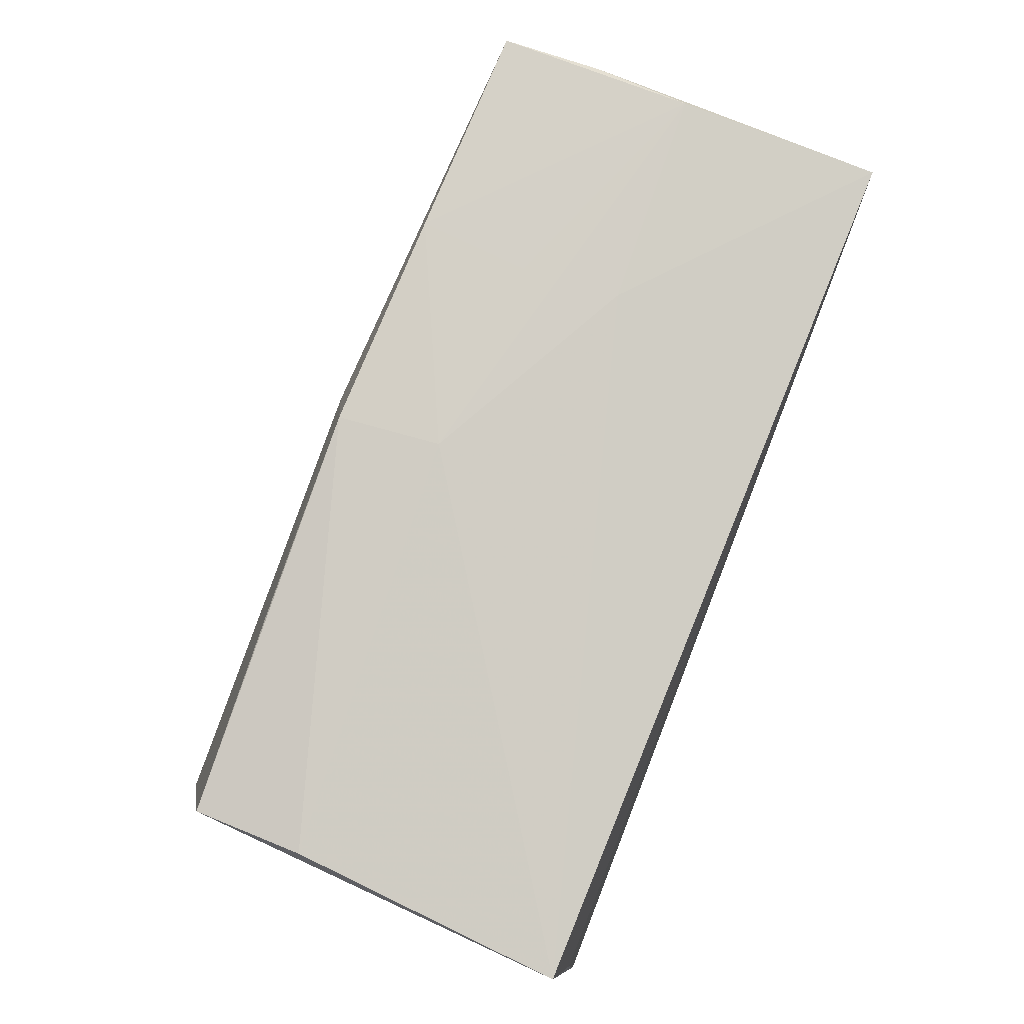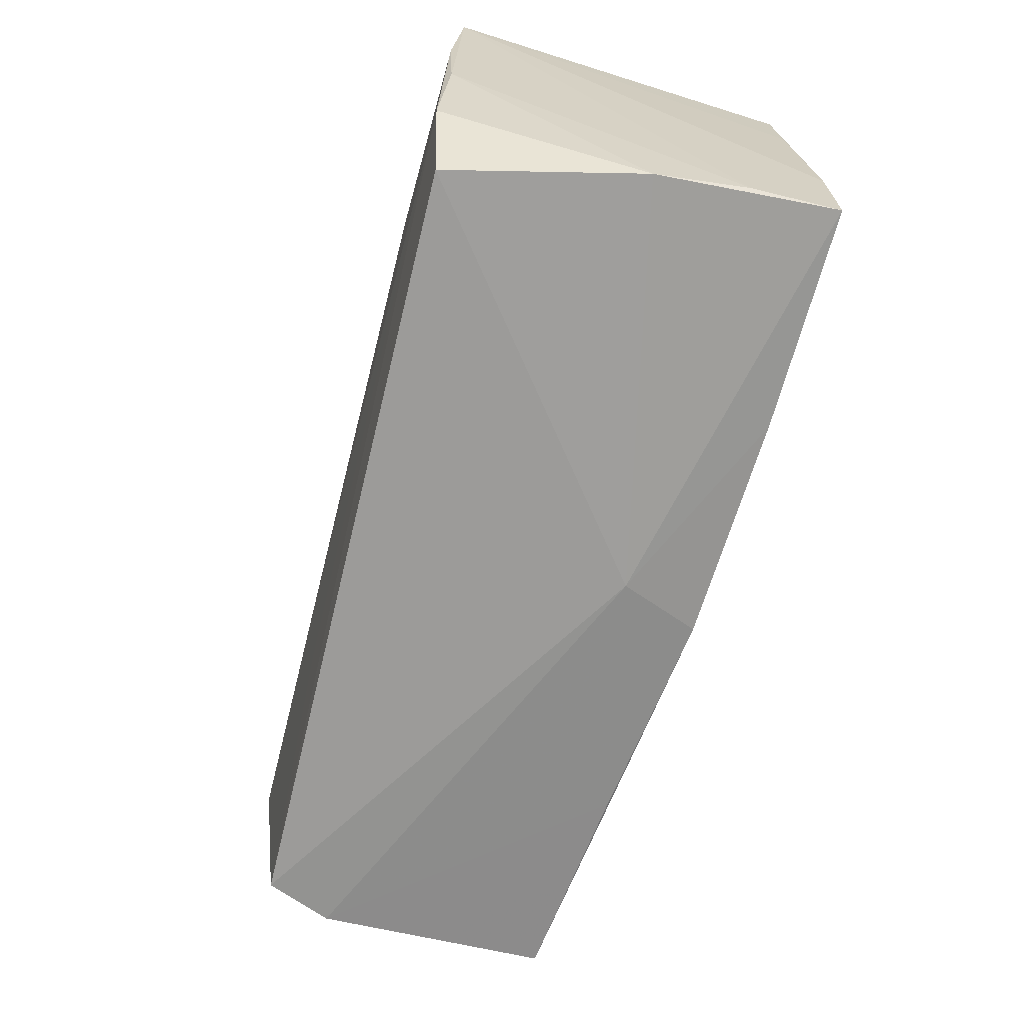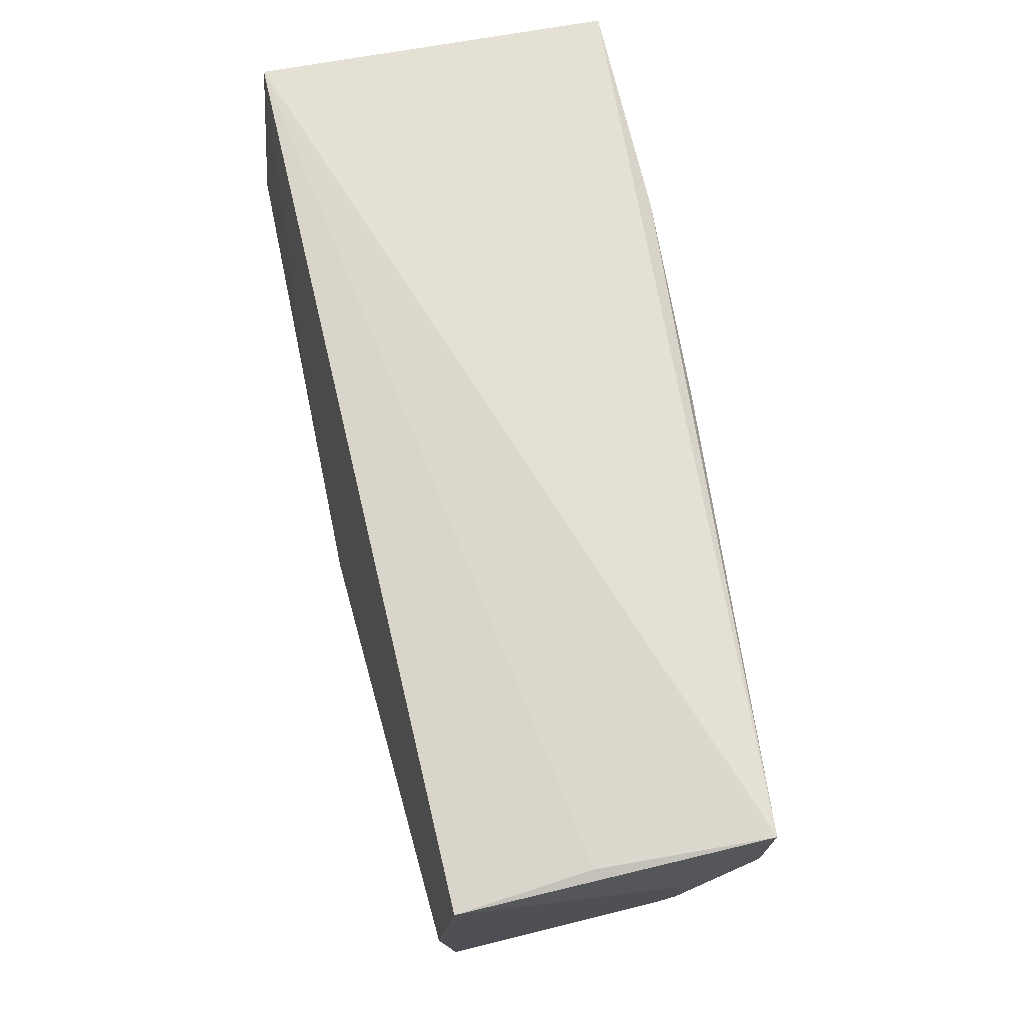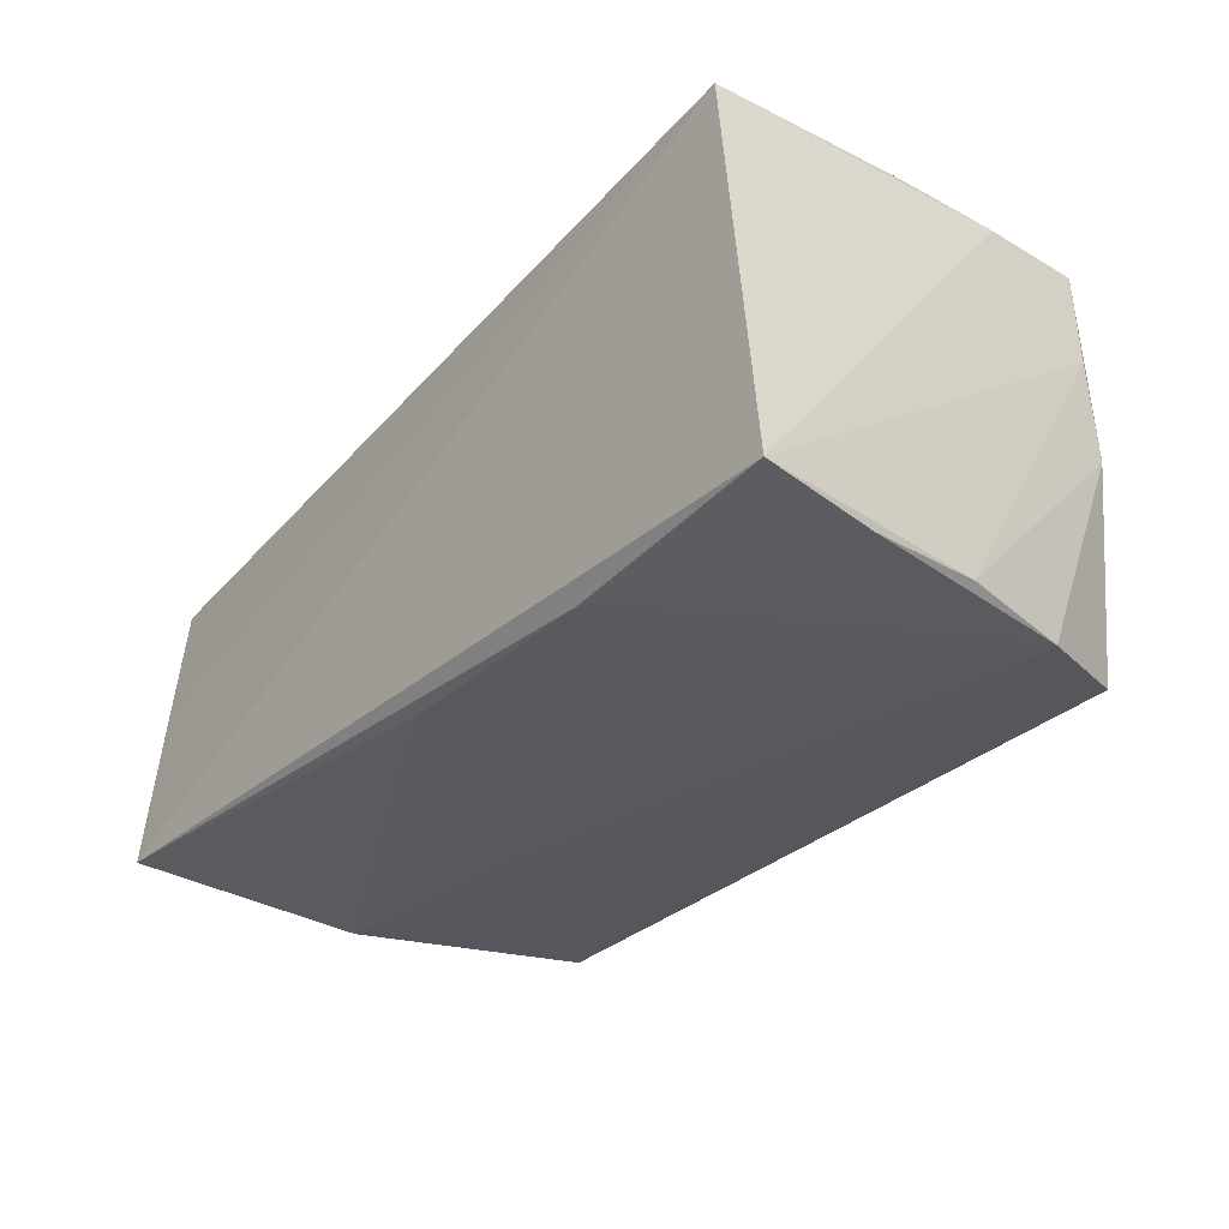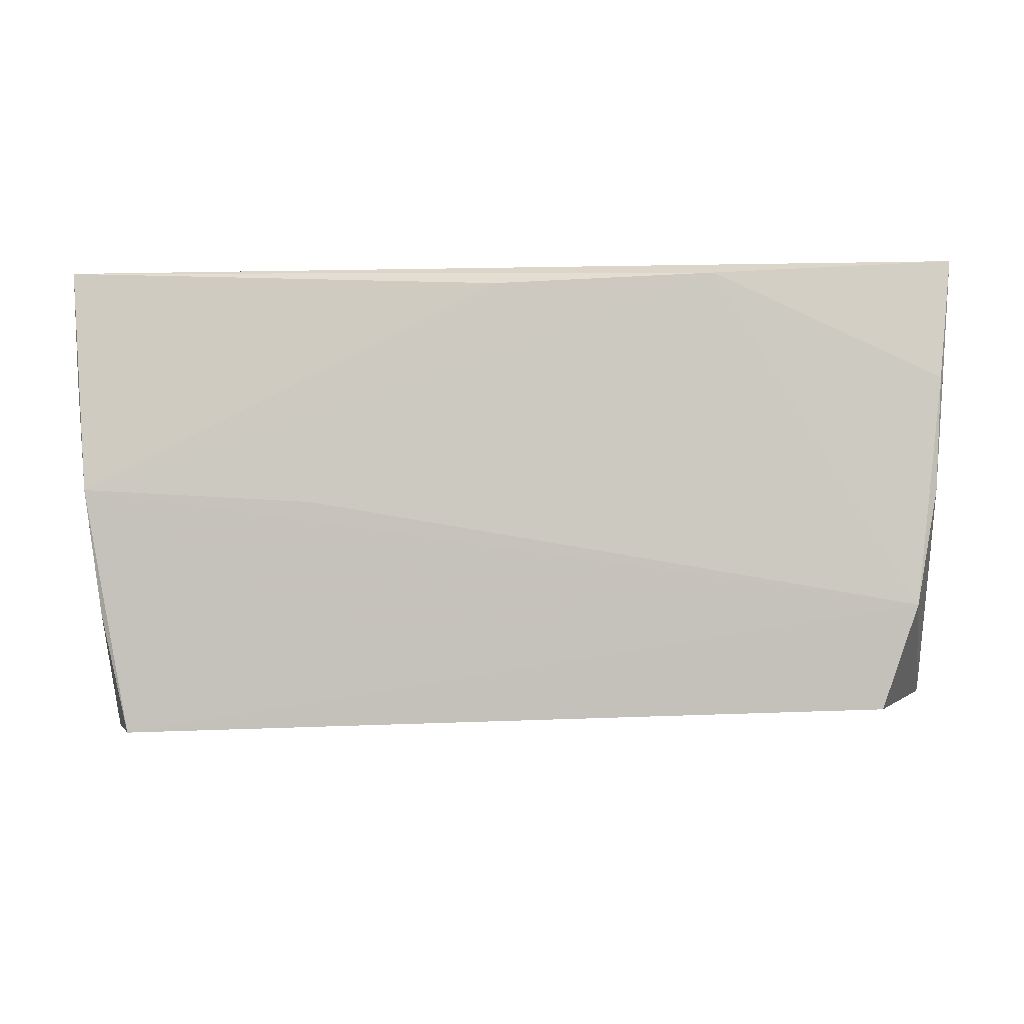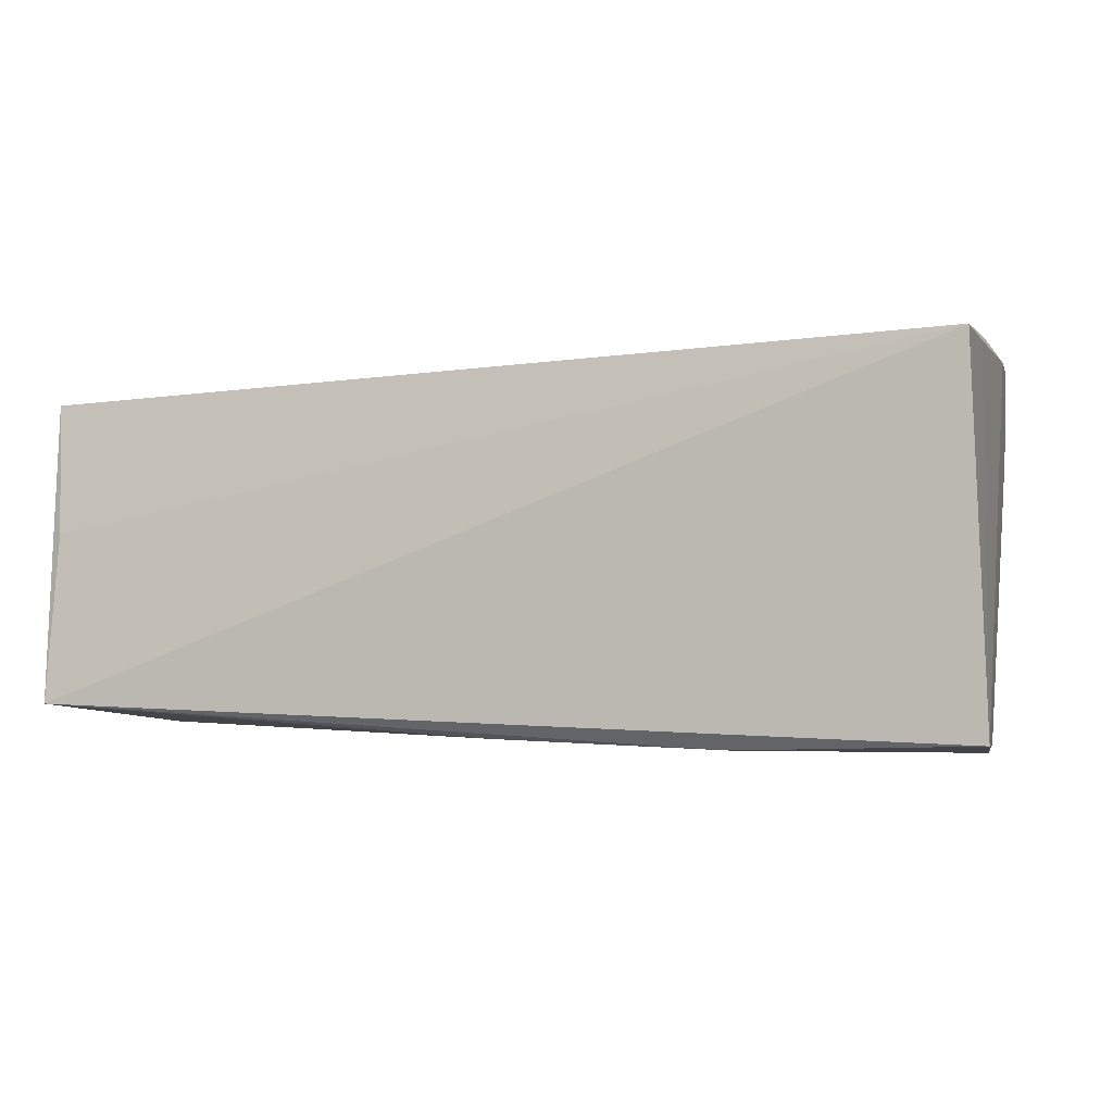
<metadata>
{"format":"obj","ext":"obj","renderer":"f3d","projection":"perspective","resolution":1024,"background":"white","views":[{"elev":79.9,"azim":110.4,"up":"+Z"},{"elev":-69.1,"azim":-106.3,"up":"+Y"},{"elev":68.5,"azim":78.4,"up":"+Y"},{"elev":-33.1,"azim":-127.4,"up":"+Z"},{"elev":-7.7,"azim":-173.0,"up":"+Y"},{"elev":-4.2,"azim":-162.8,"up":"+Z"}]}
</metadata>
<code>
v -0.05069 -0.002859 -0.02257
v -0.04824 -0.01617 -0.02326
v 0.0008347 -0.01134 0.02376
v 0.05556 0.02752 -0.01785
v -0.02466 0.002779 0.02345
v 0.05643 0.01402 -0.007549
v 0.05436 0.01398 -0.01853
v -0.0249 -0.02295 0.02389
v -0.053 0.02446 -0.0223
v -0.05091 -0.02271 0.01289
v -0.05152 0.01035 -0.02328
v 0.05617 0.02401 0.01784
v -0.05115 0.00226 0.02389
v 0.001854 -0.02408 0.02322
v 0.05256 -0.0005953 -0.02005
v 0.0218 -0.01766 -0.01994
v 0.05473 0.02605 0.002131
v 0.04704 -0.03041 -0.01761
v -0.05199 0.01576 0.02149
v 0.05384 -0.01215 0.008426
v -0.05126 -0.02188 0.0237
v -0.04973 -0.02495 0.001536
v 0.05053 -0.02921 -0.00971
v 0.05507 -6.265e-05 -0.008901
v 0.02367 -0.002744 -0.02114
v 0.05291 -0.00968 0.02011
v 0.05046 -0.01598 -0.01838
v 0.05259 -0.02334 0.01827
v -0.04402 -0.02807 -0.02175
v 0.0279 -0.02387 0.02047
v -0.02537 0.0238 -0.02291
v -0.002189 -0.02641 0.01325
v -0.02366 -0.009359 0.02389
v -0.05199 -0.009583 0.02308
v 0.001139 0.02361 -0.02181
v -0.05182 0.02752 0.02124
f 36 4 9
f 32 29 18
f 7 15 4
f 18 15 27
f 18 29 2
f 9 4 31
f 19 36 9
f 23 32 18
f 18 27 23
f 23 27 15
f 29 32 22
f 22 2 29
f 16 15 18
f 18 2 16
f 16 2 15
f 4 15 35
f 35 31 4
f 15 31 35
f 9 31 11
f 11 31 2
f 15 2 25
f 25 31 15
f 2 31 25
f 21 22 32
f 21 10 22
f 9 10 21
f 3 26 12
f 12 26 28
f 6 4 12
f 30 23 28
f 32 23 30
f 28 23 24
f 24 23 15
f 15 7 24
f 24 4 6
f 24 7 4
f 2 22 1
f 1 11 2
f 22 10 1
f 9 11 1
f 1 10 9
f 33 3 13
f 34 21 13
f 13 36 34
f 36 19 34
f 34 19 9
f 9 21 34
f 5 12 36
f 3 12 5
f 5 36 13
f 13 3 5
f 4 36 17
f 17 12 4
f 36 12 17
f 8 21 32
f 3 33 8
f 13 21 8
f 8 33 13
f 20 24 6
f 28 24 20
f 6 12 20
f 20 12 28
f 3 8 14
f 14 26 3
f 32 30 14
f 14 8 32
f 28 26 14
f 14 30 28

</code>
